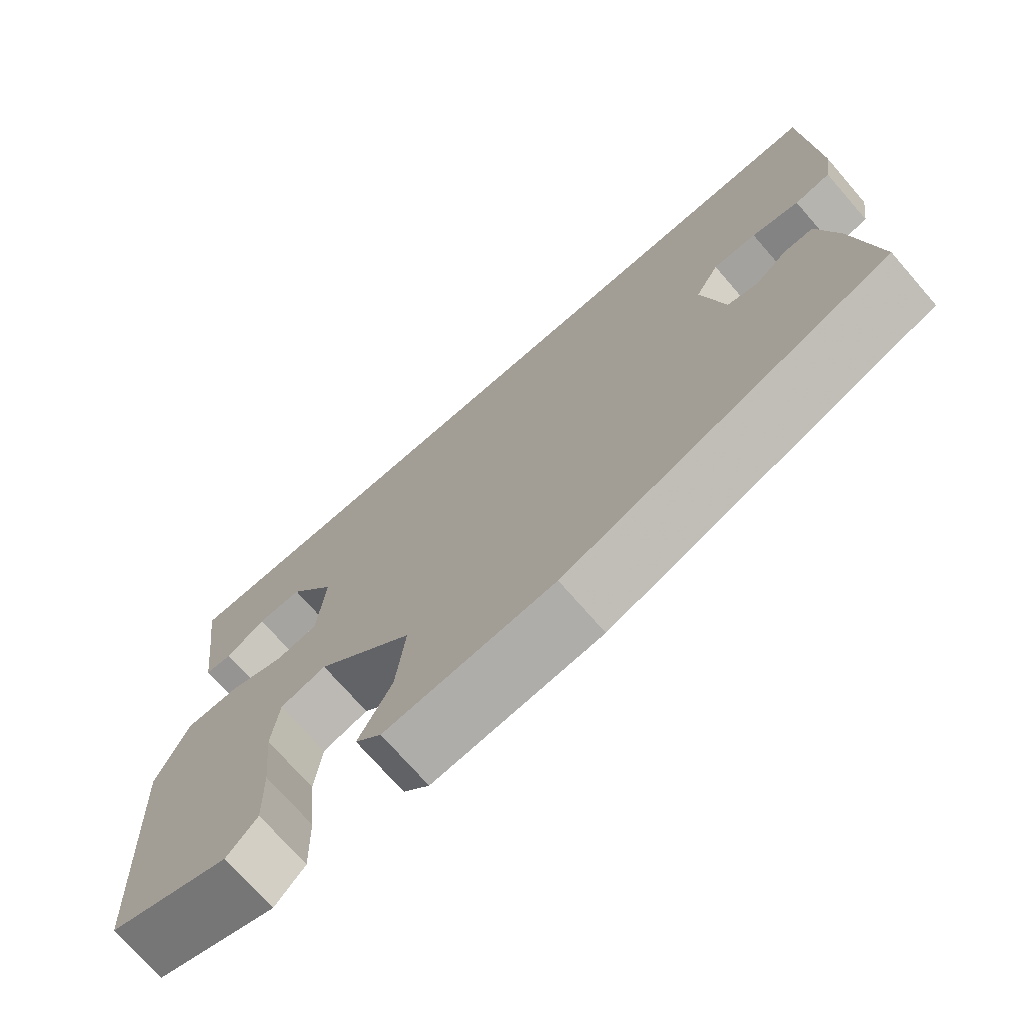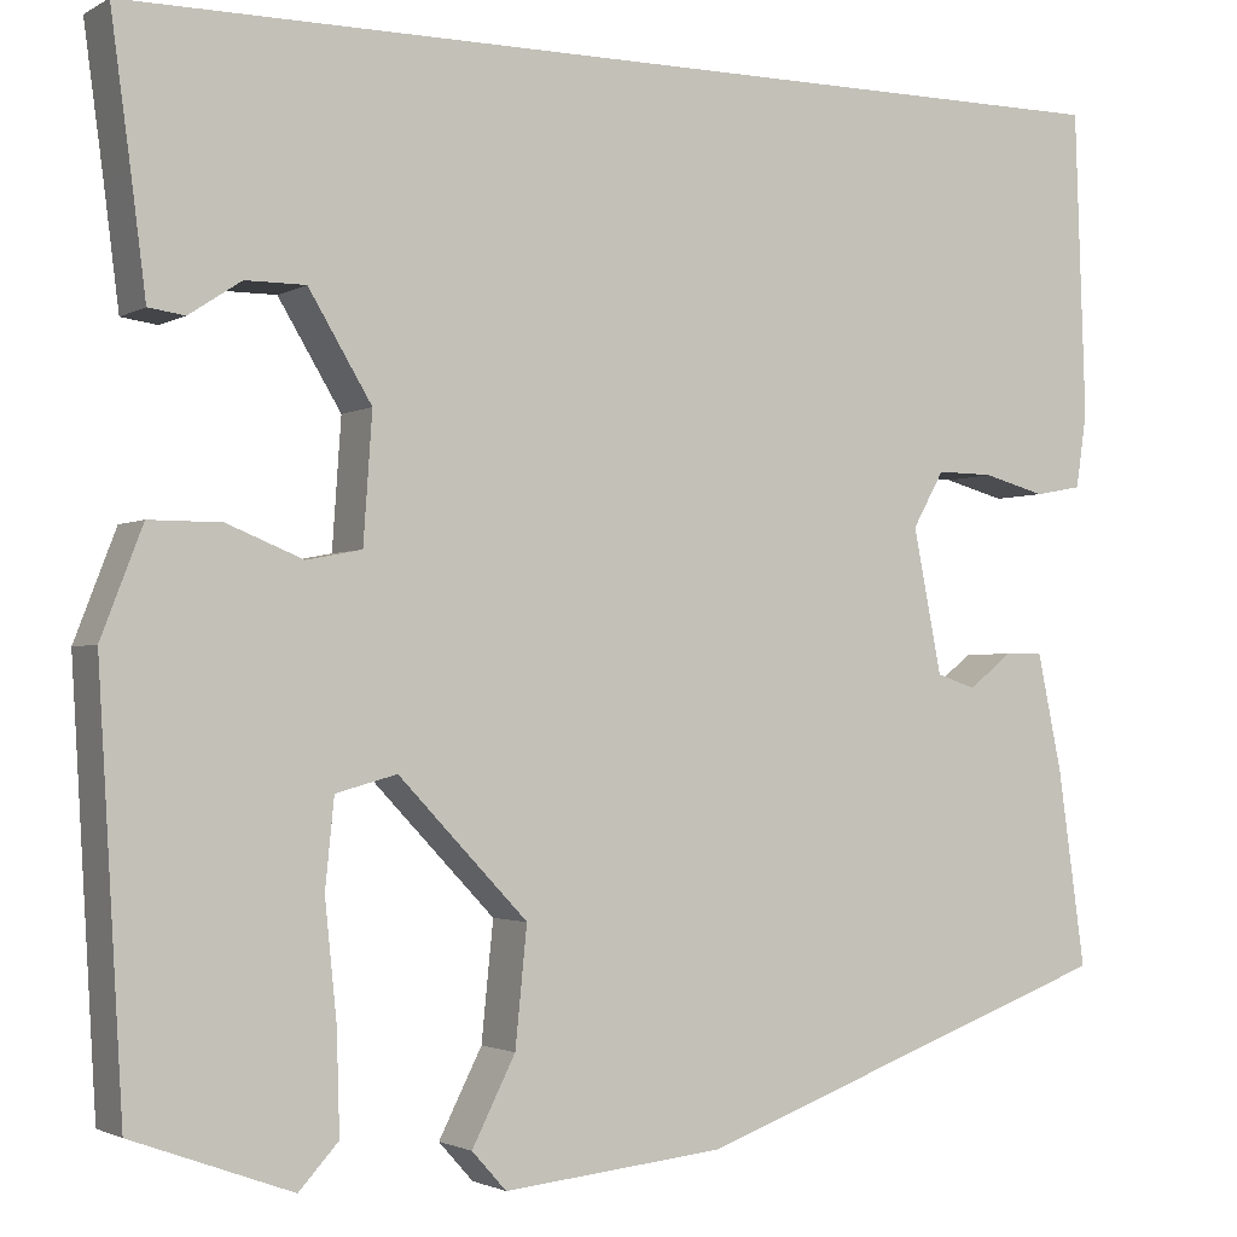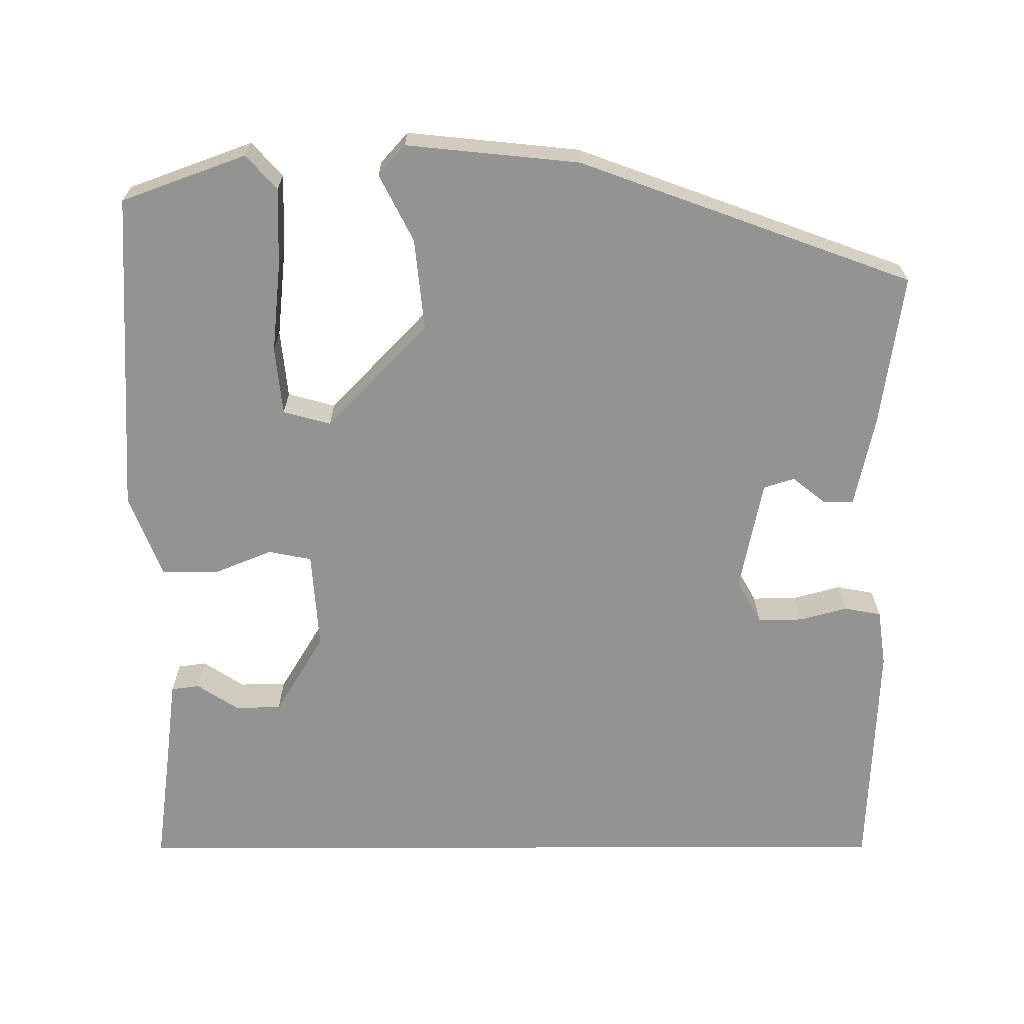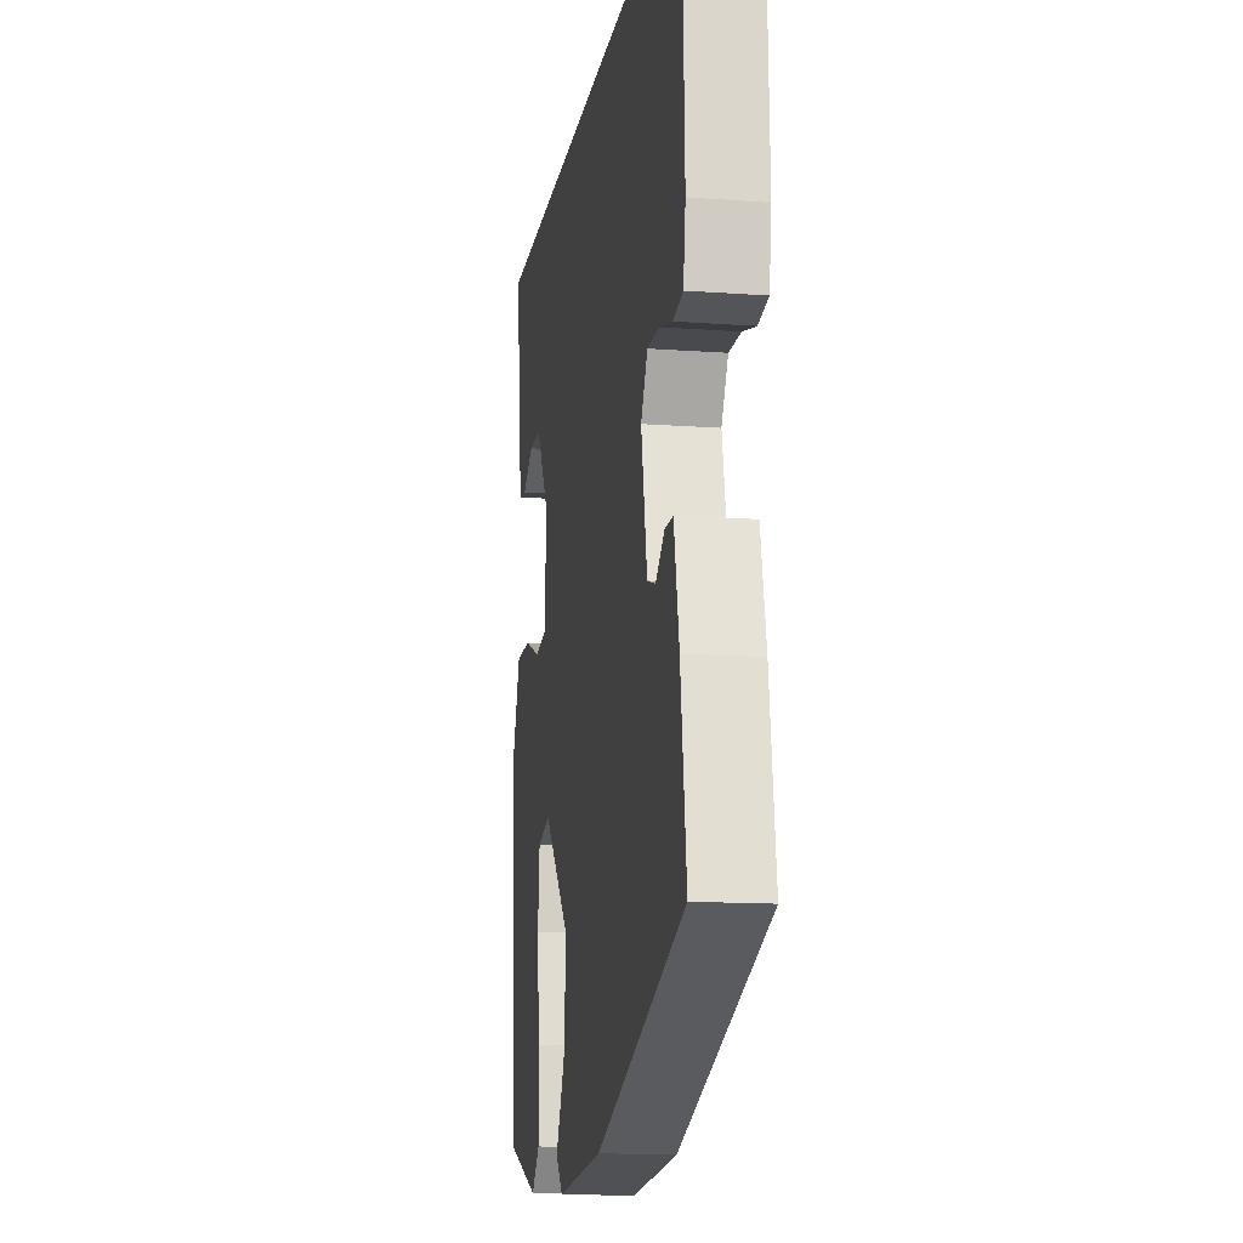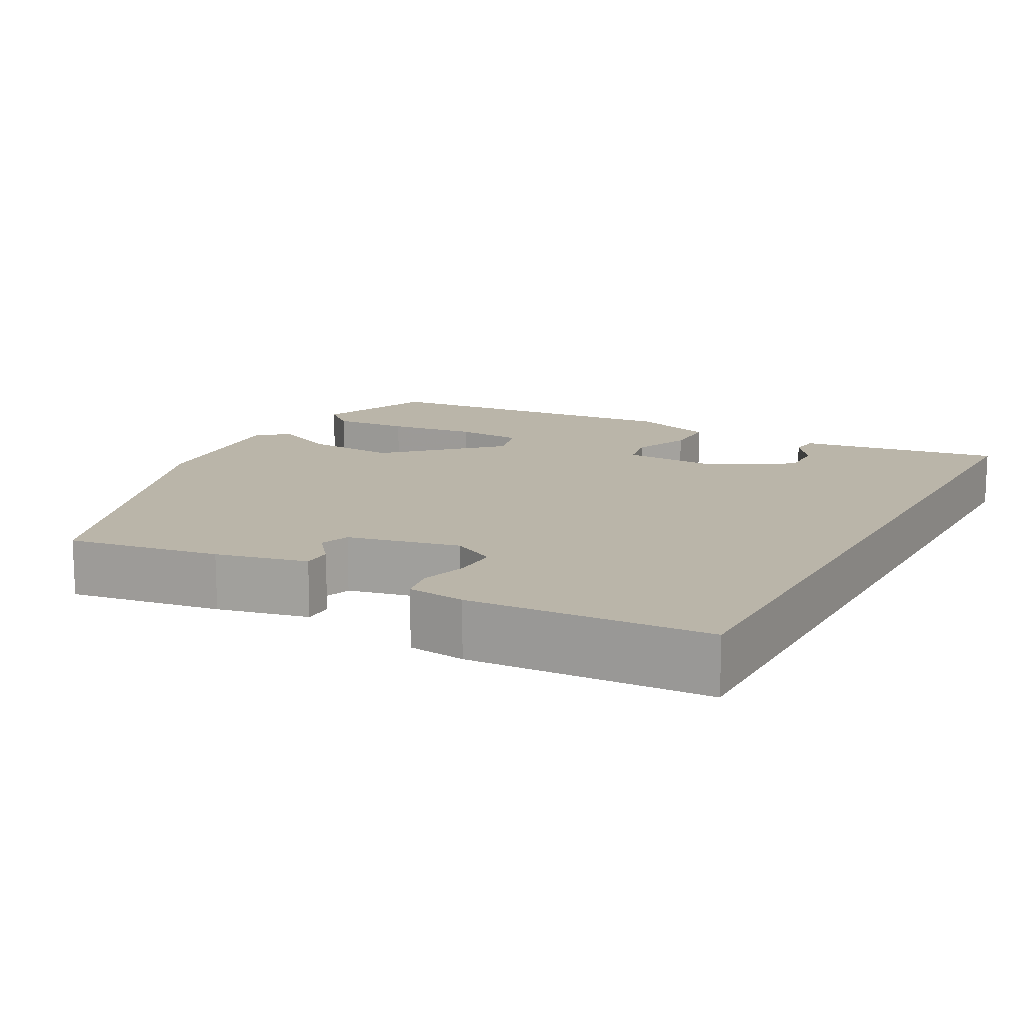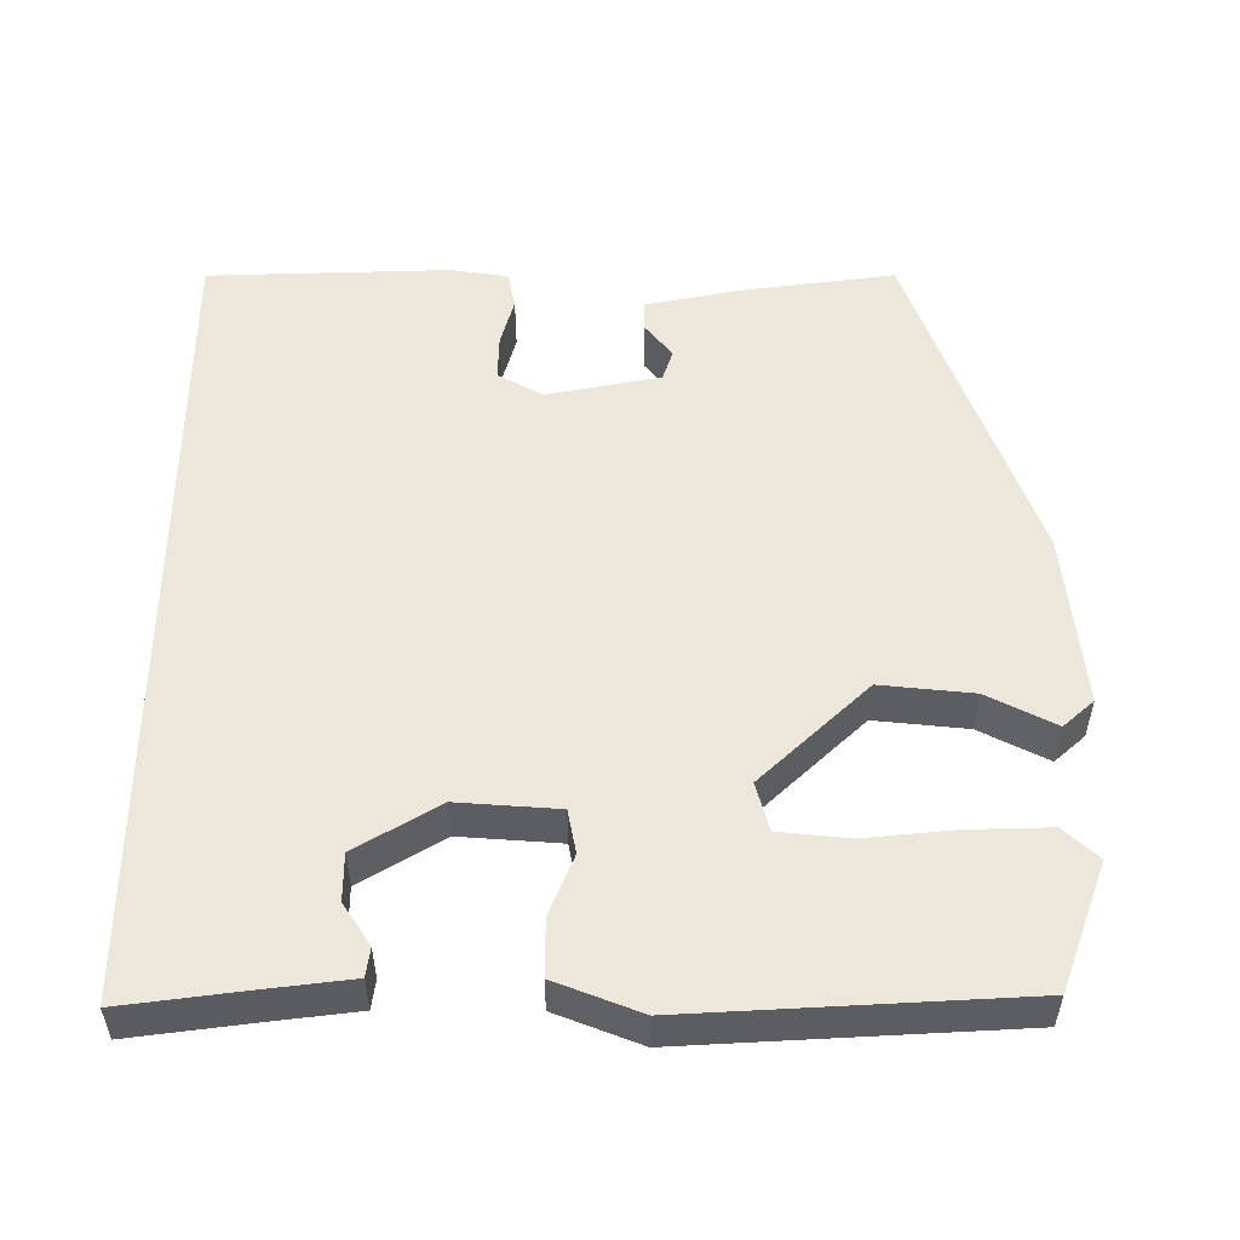
<metadata>
{"format":"obj","ext":"obj","renderer":"f3d","projection":"perspective","resolution":1024,"background":"white","views":[{"elev":-73.2,"azim":-138.9,"up":"+Z"},{"elev":-2.1,"azim":151.2,"up":"+Z"},{"elev":-66.6,"azim":-179.9,"up":"+Y"},{"elev":-13.9,"azim":-99.3,"up":"+Z"},{"elev":13.5,"azim":-62.0,"up":"+Y"},{"elev":53.1,"azim":90.2,"up":"+Y"}]}
</metadata>
<code>
v -0.501 0.07 0.5
v 0.54 0.07 0.5
v 0.52 0.07 0.351
v 0.505 0.07 0.233
v 0.468 0.07 0.228
v 0.415 0.07 0.263
v 0.354 0.07 0.263
v 0.29 0.07 0.157
v 0.299 0.07 0.028
v 0.355 0.07 0.017
v 0.432 0.07 0.048
v 0.505 0.07 0.048
v 0.547 0.07 -0.061
v 0.522 0.07 -0.484
v 0.36 0.07 -0.543
v 0.32 0.07 -0.499
v 0.323 0.07 -0.397
v 0.335 0.07 -0.28
v 0.326 0.07 -0.191
v 0.264 0.07 -0.174
v 0.133 0.07 -0.311
v 0.145 0.07 -0.43
v 0.189 0.07 -0.517
v 0.154 0.07 -0.556
v -0.071 0.07 -0.533
v -0.505 0.07 -0.375
v -0.477 0.07 -0.176
v -0.452 0.07 -0.057
v -0.413 0.07 -0.057
v -0.369 0.07 -0.092
v -0.329 0.07 -0.079
v -0.3 0.07 0.067
v -0.332 0.07 0.124
v -0.39 0.07 0.123
v -0.453 0.07 0.106
v -0.501 0.07 0.115
v -0.512 0.07 0.19
v -0.501 0 0.5
v 0.54 0 0.5
v 0.52 0 0.351
v 0.505 0 0.233
v 0.468 0 0.228
v 0.415 0 0.263
v 0.354 0 0.263
v 0.29 0 0.157
v 0.299 0 0.028
v 0.355 0 0.017
v 0.432 0 0.048
v 0.505 0 0.048
v 0.547 0 -0.061
v 0.522 0 -0.484
v 0.36 0 -0.543
v 0.32 0 -0.499
v 0.323 0 -0.397
v 0.335 0 -0.28
v 0.326 0 -0.191
v 0.264 0 -0.174
v 0.133 0 -0.311
v 0.145 0 -0.43
v 0.189 0 -0.517
v 0.154 0 -0.556
v -0.071 0 -0.533
v -0.505 0 -0.375
v -0.477 0 -0.176
v -0.452 0 -0.057
v -0.413 0 -0.057
v -0.369 0 -0.092
v -0.329 0 -0.079
v -0.3 0 0.067
v -0.332 0 0.124
v -0.39 0 0.123
v -0.453 0 0.106
v -0.501 0 0.115
v -0.512 0 0.19
f 37 1 2
f 36 37 2
f 35 36 2
f 34 35 2
f 33 34 2 3
f 32 33 3
f 31 32 3
f 28 29 30
f 27 28 30
f 26 27 30
f 25 26 30
f 24 25 30
f 24 30 31
f 23 24 31
f 22 23 31
f 21 22 31
f 20 21 31
f 16 17 18
f 15 16 18
f 14 15 18
f 13 14 18
f 12 13 18
f 11 12 18
f 10 11 18 19
f 9 10 19 20
f 3 4 5 6
f 3 6 7
f 31 3 7
f 8 9 20 31
f 7 8 31
f 39 38 74
f 39 74 73
f 39 73 72
f 39 72 71
f 40 39 71 70
f 40 70 69
f 40 69 68
f 67 66 65
f 67 65 64
f 67 64 63
f 67 63 62
f 67 62 61
f 68 67 61
f 68 61 60
f 68 60 59
f 68 59 58
f 68 58 57
f 55 54 53
f 55 53 52
f 55 52 51
f 55 51 50
f 55 50 49
f 55 49 48
f 56 55 48 47
f 57 56 47 46
f 43 42 41 40
f 44 43 40
f 44 40 68
f 68 57 46 45
f 68 45 44
f 1 38 39 2
f 2 39 40 3
f 3 40 41 4
f 4 41 42 5
f 5 42 43 6
f 6 43 44 7
f 7 44 45 8
f 8 45 46 9
f 9 46 47 10
f 10 47 48 11
f 11 48 49 12
f 12 49 50 13
f 13 50 51 14
f 14 51 52 15
f 15 52 53 16
f 16 53 54 17
f 17 54 55 18
f 18 55 56 19
f 19 56 57 20
f 20 57 58 21
f 21 58 59 22
f 22 59 60 23
f 23 60 61 24
f 24 61 62 25
f 25 62 63 26
f 26 63 64 27
f 27 64 65 28
f 28 65 66 29
f 29 66 67 30
f 30 67 68 31
f 31 68 69 32
f 32 69 70 33
f 33 70 71 34
f 34 71 72 35
f 35 72 73 36
f 36 73 74 37
f 37 74 38 1

</code>
